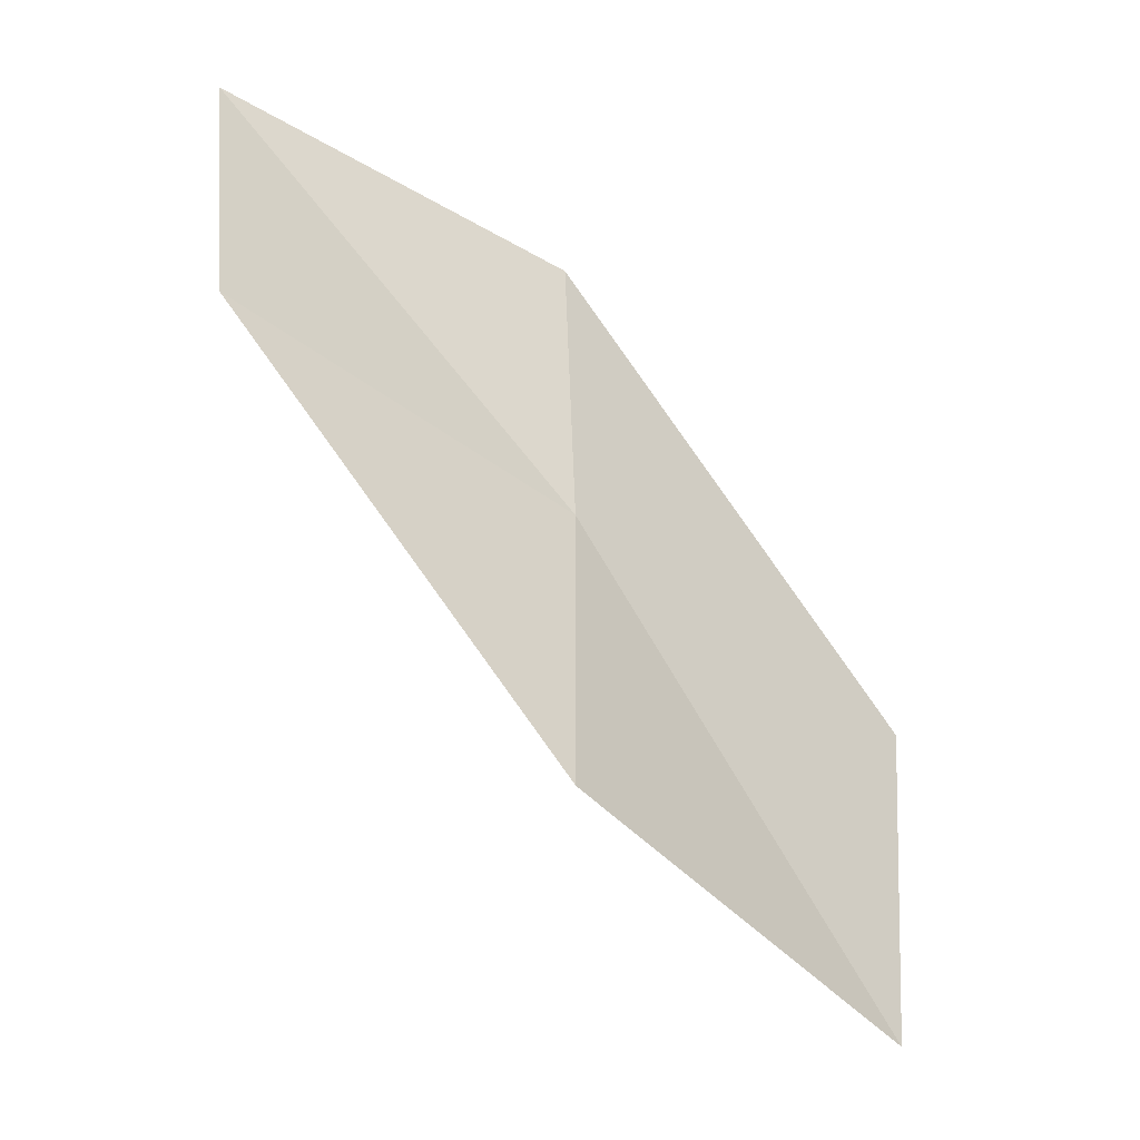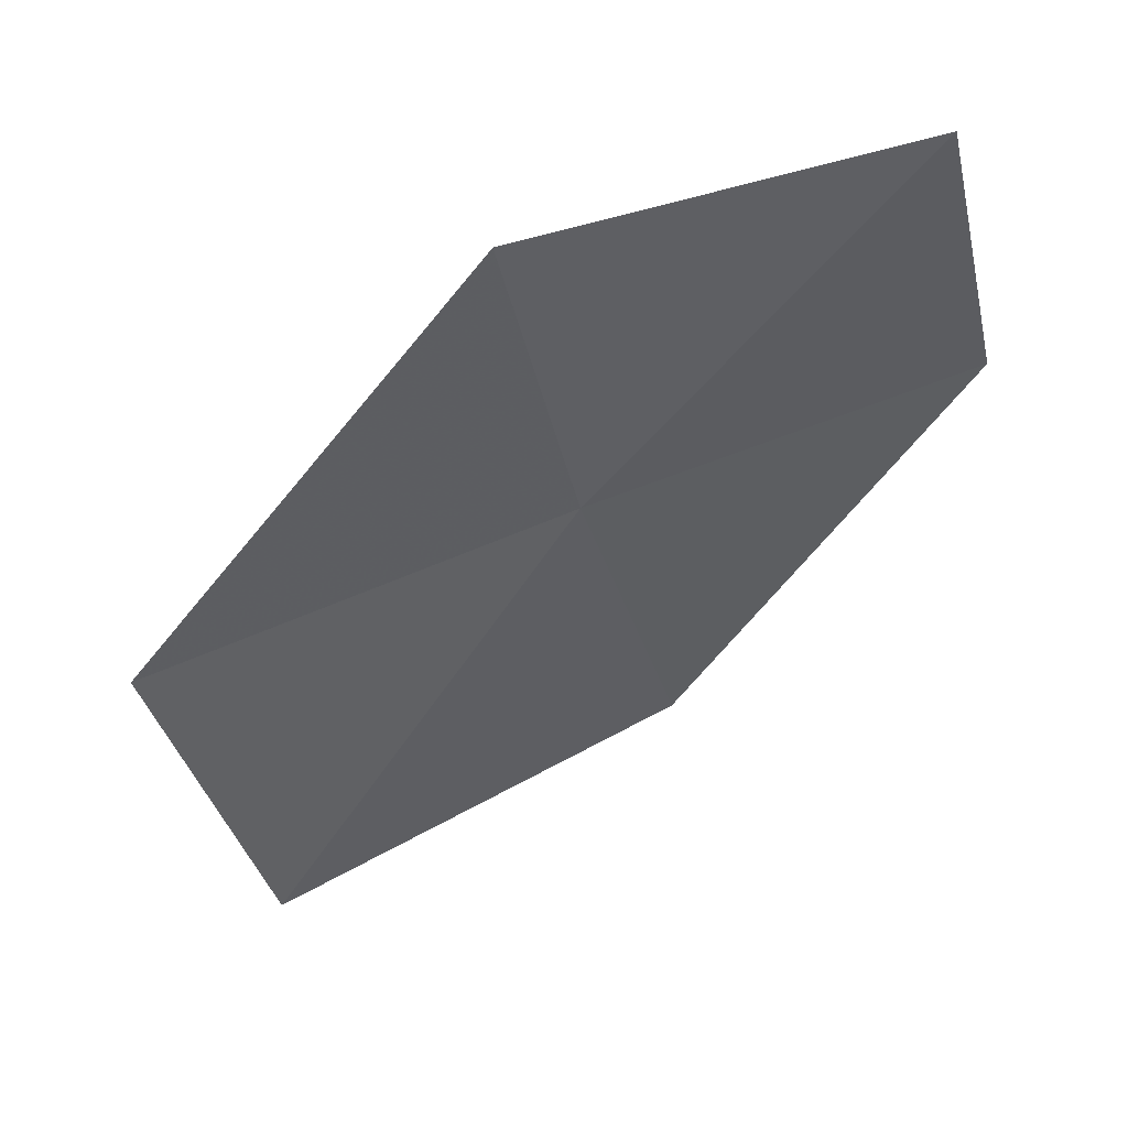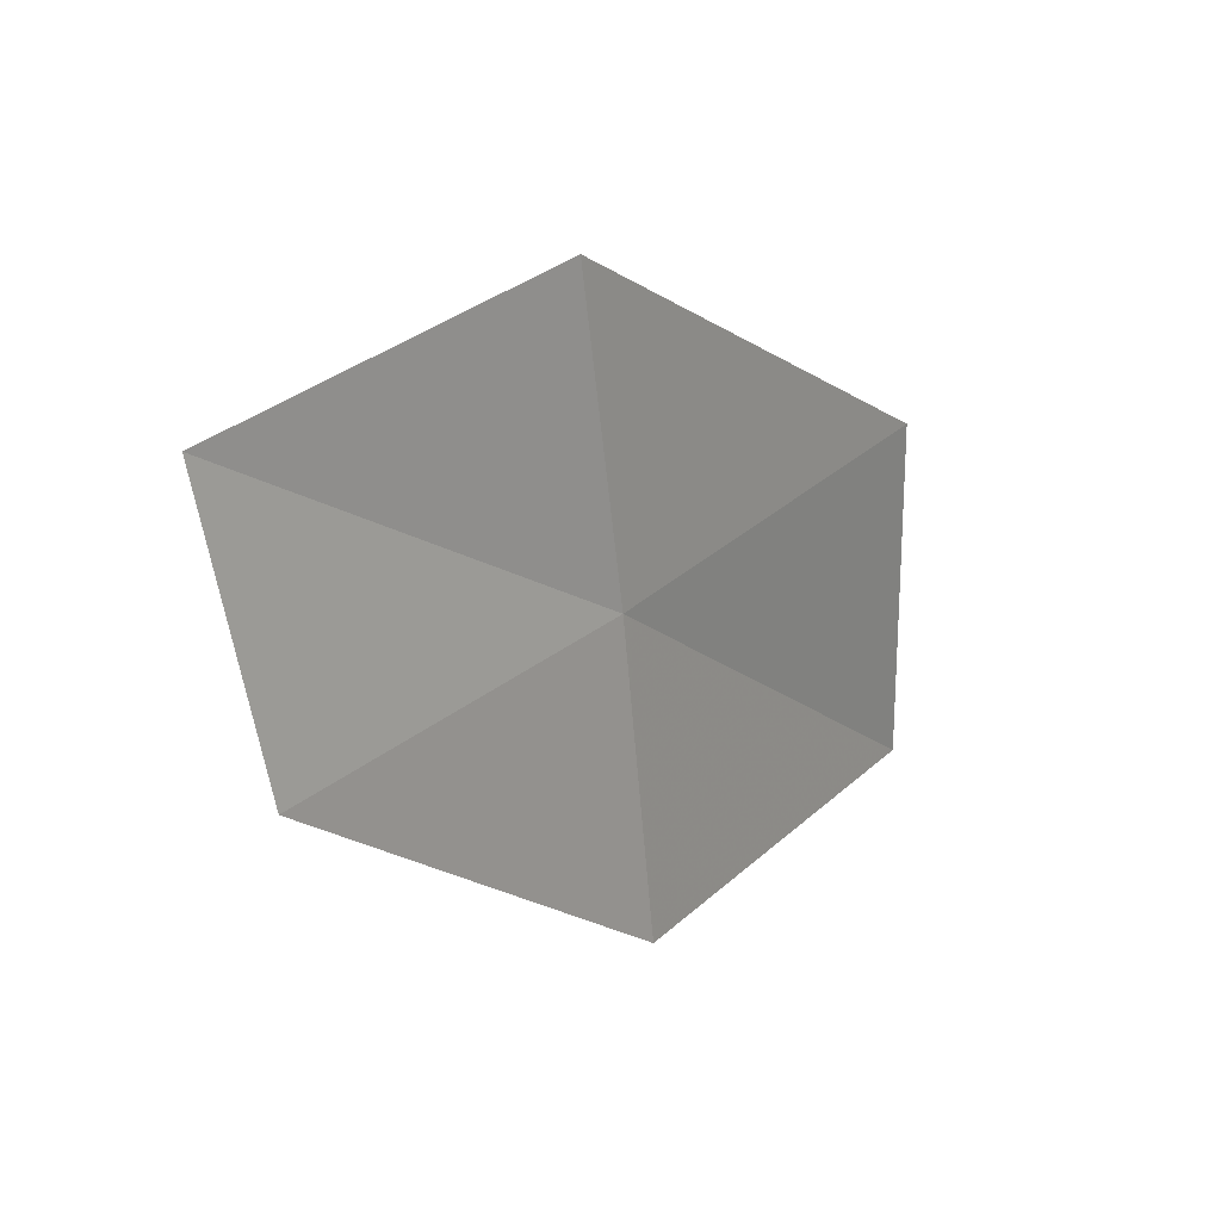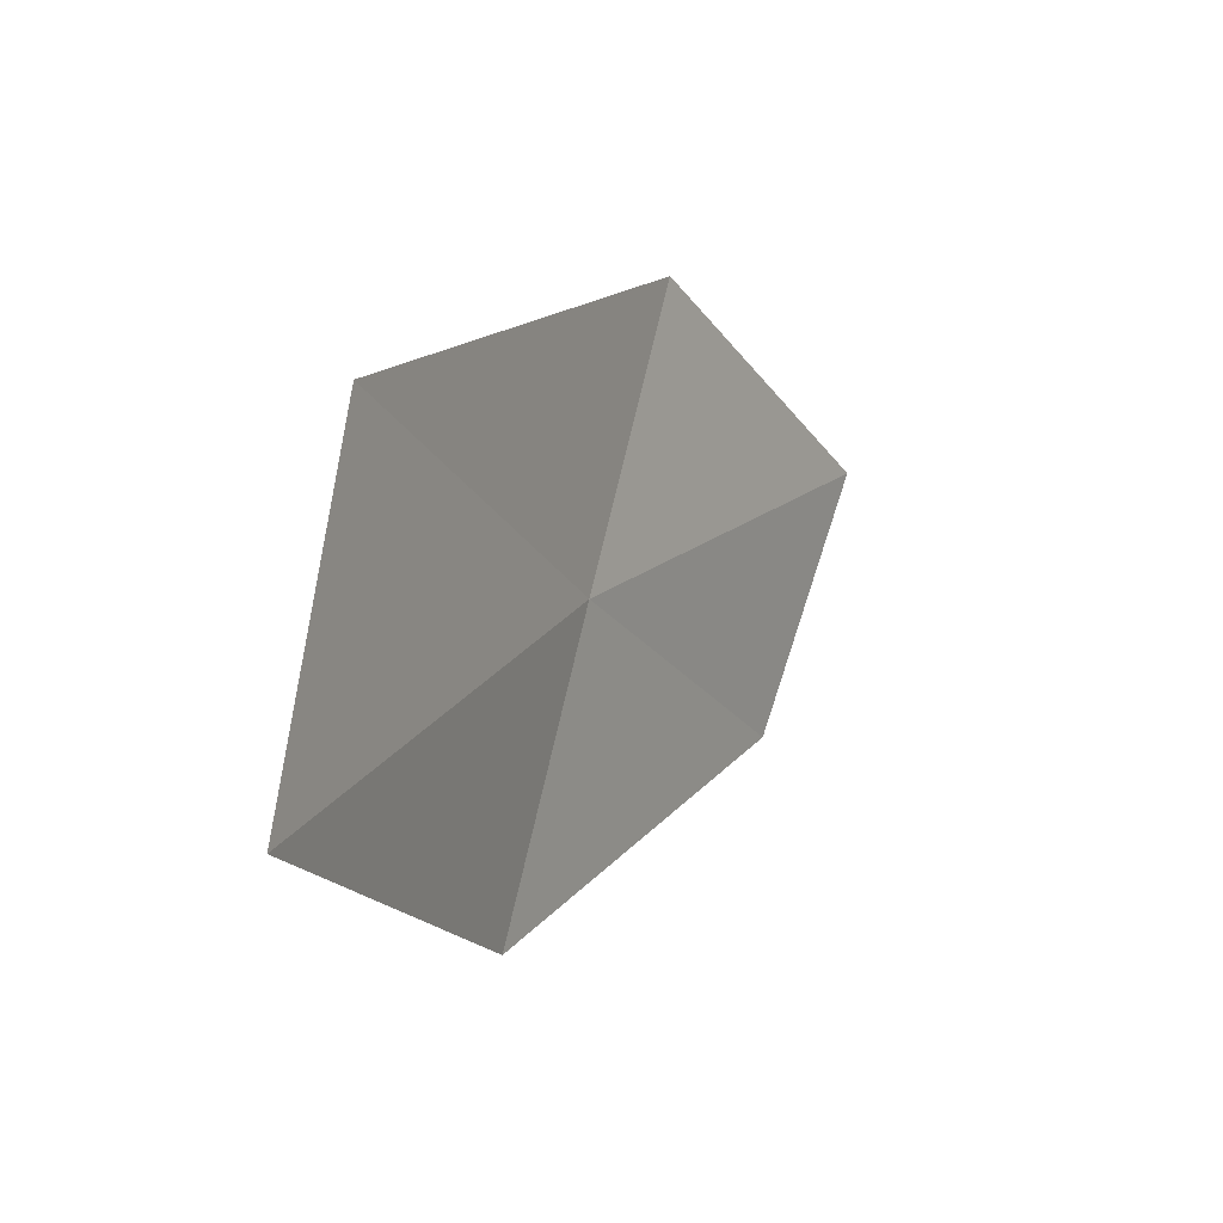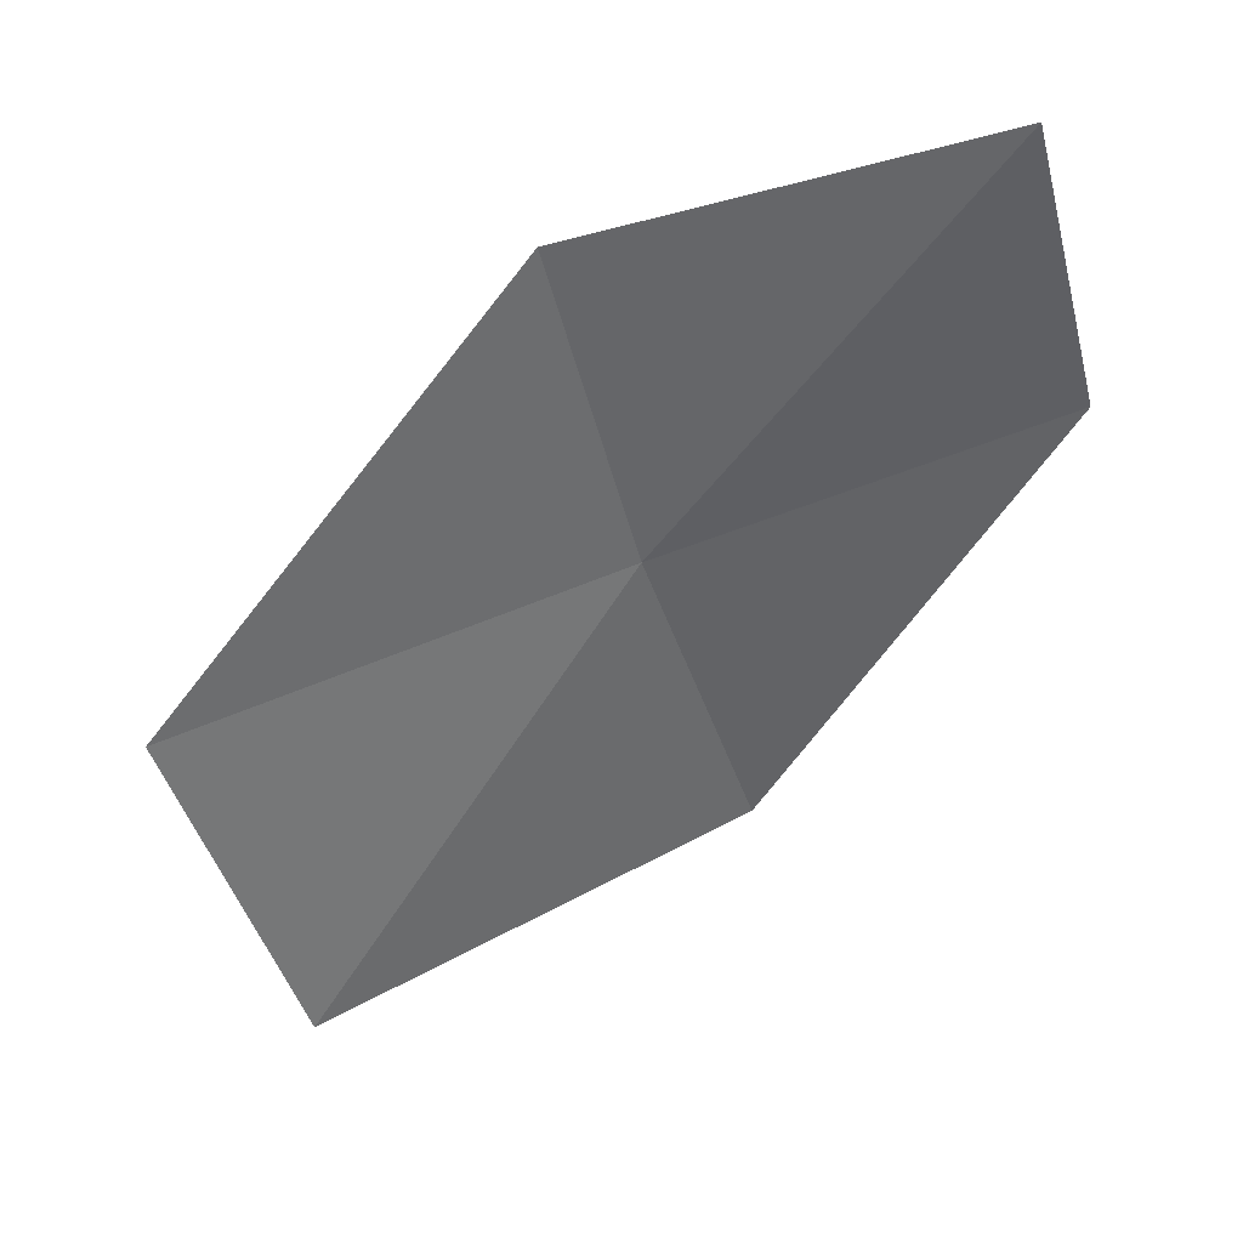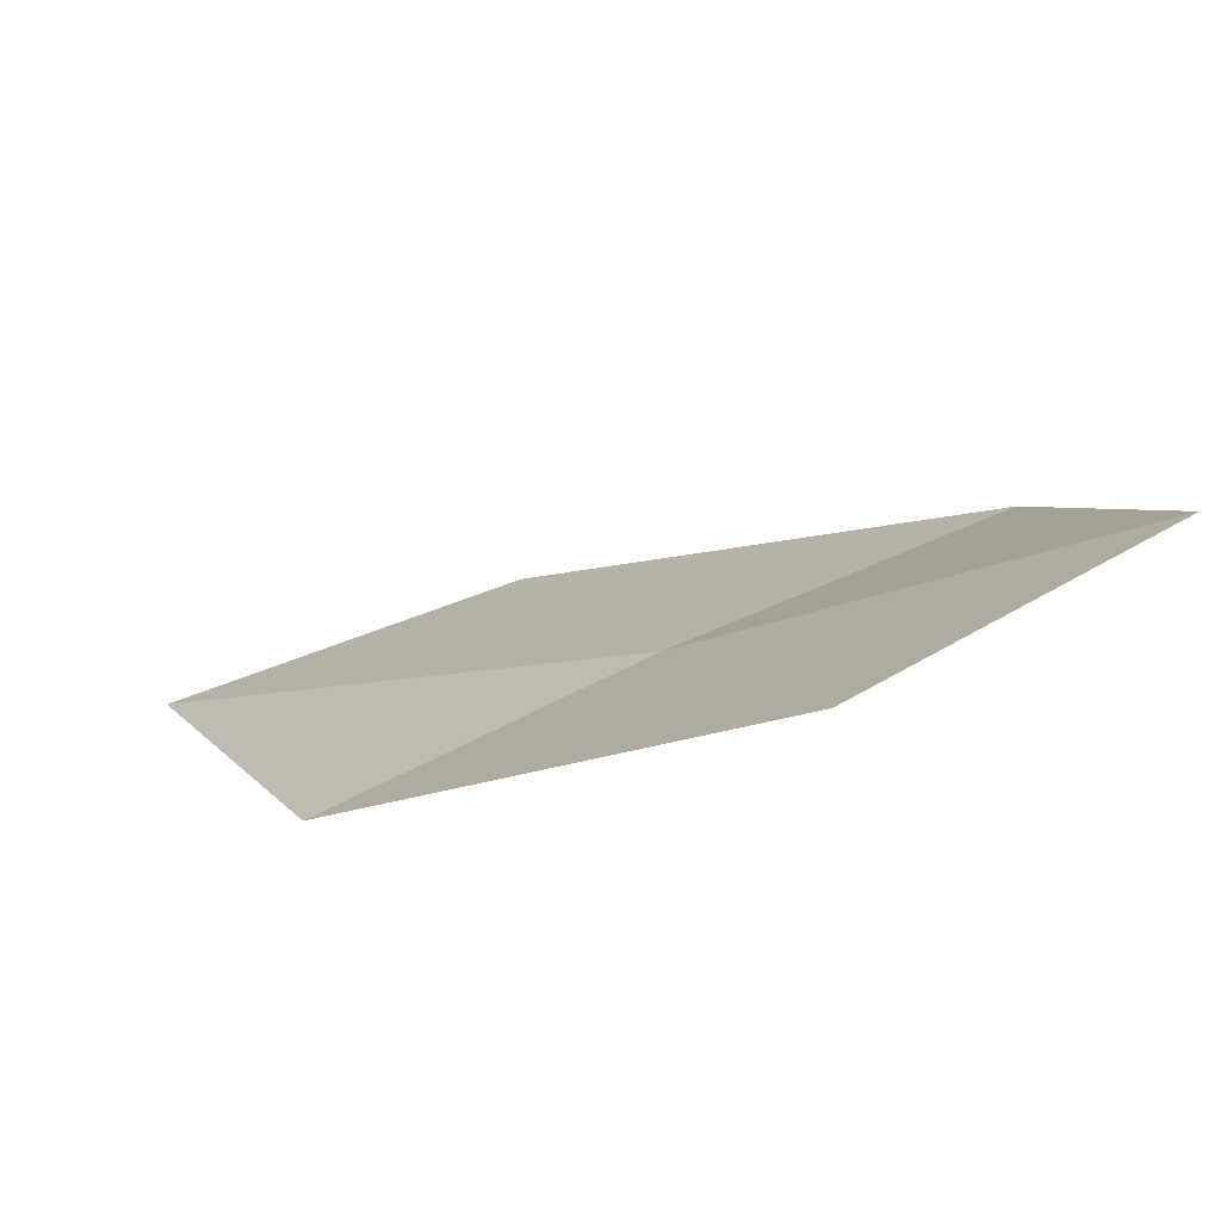
<metadata>
{"format":"obj","ext":"obj","renderer":"f3d","projection":"perspective","resolution":1024,"background":"white","views":[{"elev":-13.0,"azim":118.7,"up":"+Y"},{"elev":22.8,"azim":-27.0,"up":"+Y"},{"elev":55.5,"azim":109.3,"up":"+Y"},{"elev":-44.2,"azim":-86.9,"up":"+Y"},{"elev":16.1,"azim":-23.7,"up":"+Y"},{"elev":28.3,"azim":94.2,"up":"+Z"}]}
</metadata>
<code>
v -9.725 -3.85 11.69
v -10.15 -2.876 11.96
v -8.973 -2.544 12.54
v -8.562 -3.392 12.2
v -11.08 -4.382 11.18
v -9.221 -4.774 11.41
v -10.53 -5.449 10.98
f 1 3 2
f 1 4 3
f 1 2 5
f 1 6 4
f 1 5 7
f 1 7 6

</code>
